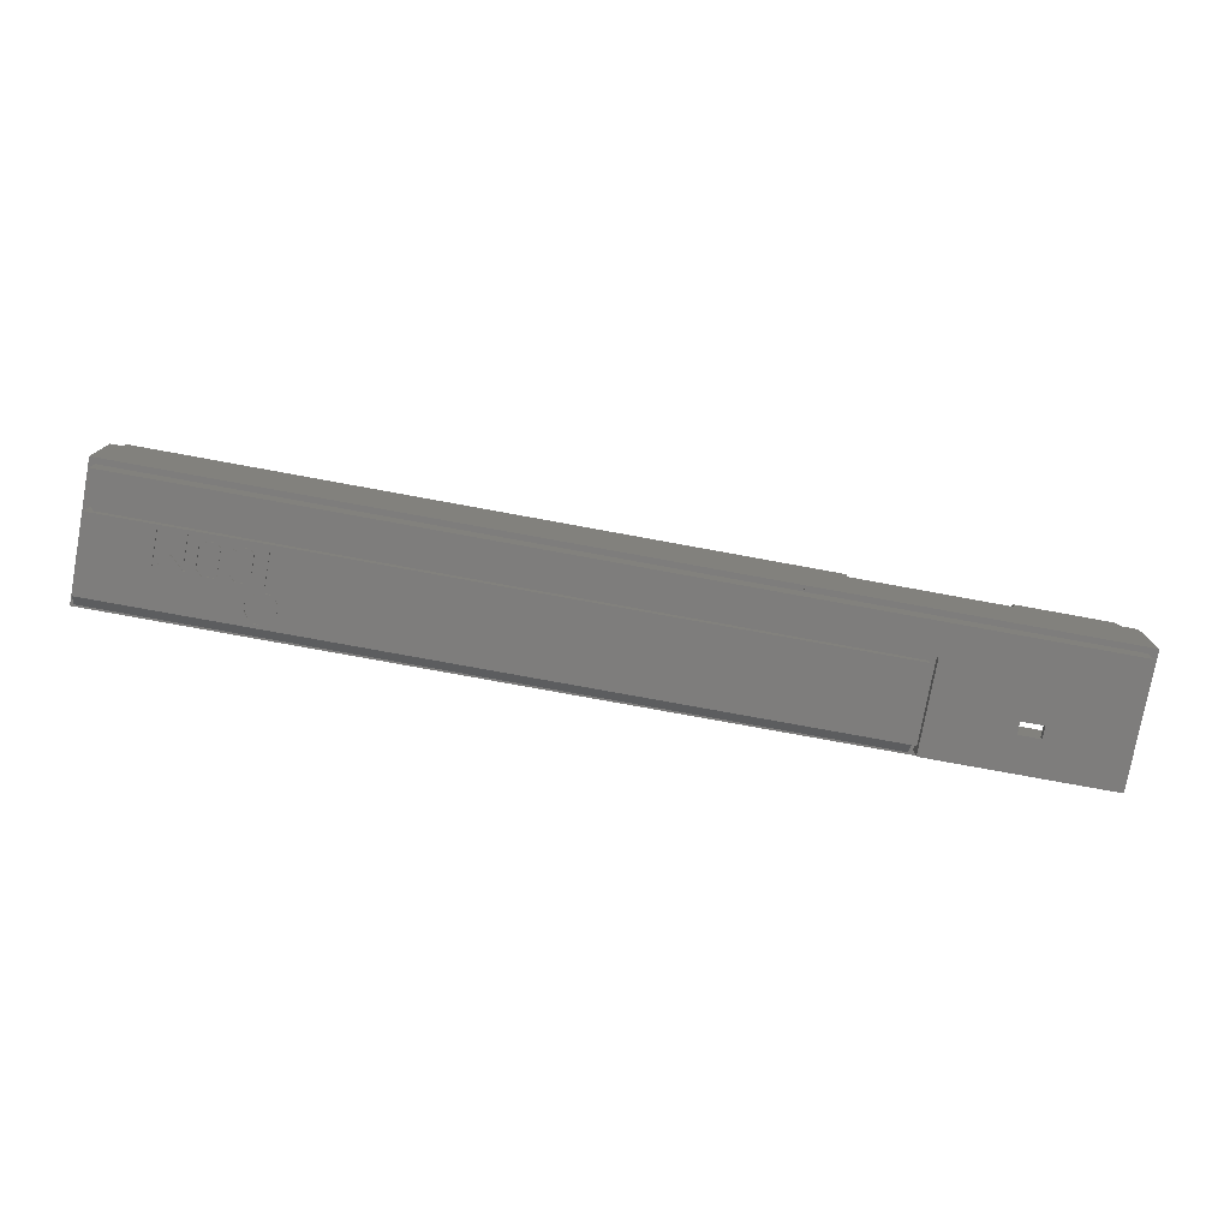
<metadata>
{"format":"stl","ext":"stl","renderer":"f3d","projection":"perspective","resolution":1024,"background":"white","views":[{"elev":-77.2,"azim":-10.4,"up":"+Z"}]}
</metadata>
<code>
# stl→obj: 460 verts, 932 faces
v 152.4 20.6 4
v 152.4 21.3 5.5
v 152.4 20.6 5.5
v 152.4 21.3 1.3
v 152.4 11.3 1.3
v 152.4 11.3 4
v 163.4 21.3 1.3
v 163.4 20.6 4
v 163.4 21.3 5.5
v 163.4 11.3 1.3
v 163.4 11.3 4
v 163.4 20.6 5.5
v 160 17.45 1.3
v 155.8 17.45 1.3
v 155.8 15.15 1.3
v 160 15.15 1.3
v 153 21.3 5.5
v 163 21.3 5.5
v 163 21.3 13.19
v 153 21.3 13.19
v 155.8 17.45 0
v 155.8 15.15 0
v 160 15.15 0
v 160 17.45 0
v 31.45 21.75 0
v 32.6 21.52 0.29
v 31.45 21.75 0.29
v 32.6 21.52 0
v 32.6 15.98 0
v 31.45 15.75 0.29
v 32.6 15.98 0.29
v 31.45 15.75 0
v 34.45 18.75 0
v 34.22 19.9 0.29
v 34.22 19.9 0
v 34.45 18.75 0.29
v 33.57 20.87 0.29
v 33.57 20.87 0
v 28.45 18.75 0.29
v 28.68 19.9 0
v 28.68 19.9 0.29
v 28.45 18.75 0
v 28.68 17.6 0.29
v 28.68 17.6 0
v 34.22 17.6 0
v 34.22 17.6 0.29
v 33.57 16.63 0
v 33.57 16.63 0.29
v 30.3 15.98 0.29
v 30.3 15.98 0
v 29.33 16.63 0.29
v 29.33 16.63 0
v 33.95 18.75 0.29
v 33.76 17.79 0.29
v 33.22 16.98 0.29
v 32.41 16.44 0.29
v 31.45 16.25 0.29
v 30.49 16.44 0.29
v 29.68 16.98 0.29
v 29.14 17.79 0.29
v 28.95 18.75 0.29
v 33.76 19.71 0.29
v 33.22 20.52 0.29
v 32.41 21.06 0.29
v 31.45 21.25 0.29
v 30.49 21.06 0.29
v 30.3 21.52 0.29
v 29.68 20.52 0.29
v 29.33 20.87 0.29
v 29.14 19.71 0.29
v 29.33 20.87 0
v 30.3 21.52 0
v 32.41 21.06 0
v 31.45 21.25 0
v 31.45 16.25 0
v 32.41 16.44 0
v 33.76 19.71 0
v 33.95 18.75 0
v 33.22 20.52 0
v 28.95 18.75 0
v 29.14 19.71 0
v 29.14 17.79 0
v 33.76 17.79 0
v 33.22 16.98 0
v 30.49 16.44 0
v 29.68 16.98 0
v 30.49 21.06 0
v 29.68 20.52 0
v 31.8 9 0
v 31.3 9 0.29
v 31.8 9 0.29
v 31.3 9 0
v 31.3 15 0
v 31.8 15 0.29
v 31.3 15 0.29
v 31.8 15 0
v 26.6 14.8 0.29
v 26.4 15.3 0.29
v 25.41 14.31 0.29
v 25.76 13.96 0.29
v 28.4 9 0.29
v 28.19 9.5 0.29
v 28.4 9.02 0.29
v 26.61 9.5 0.29
v 26.4 9 0.29
v 25.41 9.99 0.29
v 25.76 10.34 0.29
v 29.4 10 0.29
v 28.9 10.21 0.29
v 29.4 14.29 0.29
v 28.41 9.01 0.29
v 28.9 14.11 0.29
v 29.41 14.3 0.29
v 28.42 15.29 0.29
v 28.4 15.27 0.29
v 28.21 14.8 0.29
v 28.4 15.3 0.29
v 28.9 14.11 0
v 28.9 10.21 0
v 29.4 10 0
v 29.4 14.29 0
v 28.4 9 0
v 26.4 9 0
v 26.61 9.5 0
v 28.19 9.5 0
v 28.4 9.02 0
v 28.21 14.8 0
v 26.6 14.8 0
v 26.4 15.3 0
v 28.4 15.3 0
v 28.4 15.27 0
v 25.41 9.99 0
v 25.76 10.34 0
v 25.41 14.31 0
v 25.76 13.96 0
v 29.41 14.3 0
v 28.42 15.29 0
v 28.41 9.01 0
v 20.02 10 0
v 20 10 0.29
v 20.02 10 0.29
v 20 10 0
v 20 14.3 0
v 20.02 14.3 0.29
v 20 14.3 0.29
v 20.02 14.3 0
v 20.5 10.21 0
v 20.5 14.1 0.29
v 20.5 14.1 0
v 20.5 10.21 0.29
v 21.2 14.8 0.29
v 21 15.3 0.29
v 20.01 14.31 0.29
v 23 9 0.29
v 22.79 9.5 0.29
v 23 9.02 0.29
v 21.21 9.5 0.29
v 21 9 0.29
v 20.01 9.99 0.29
v 24 10 0.29
v 23.5 10.21 0.29
v 24 14.29 0.29
v 23.01 9.01 0.29
v 23.5 14.11 0.29
v 24.01 14.3 0.29
v 23.02 15.29 0.29
v 23 15.27 0.29
v 22.81 14.8 0.29
v 23 15.3 0.29
v 24 10 0
v 24 14.29 0
v 23.5 14.11 0
v 23.5 10.21 0
v 23 9 0
v 21 9 0
v 21.21 9.5 0
v 22.79 9.5 0
v 23 9.02 0
v 22.81 14.8 0
v 21.2 14.8 0
v 21 15.3 0
v 23 15.3 0
v 23 15.27 0
v 20.01 9.99 0
v 20.01 14.31 0
v 24.01 14.3 0
v 23.02 15.29 0
v 23.01 9.01 0
v 13.5 9 0
v 13 9 0.29
v 13.5 9 0.29
v 13 9 0
v 13 15 0
v 13.5 15 0.29
v 13 15 0.29
v 13.5 15 0
v 13.5 14.29 0.29
v 15.76 12.03 0.29
v 15.41 12.38 0.29
v 18 14.27 0.29
v 17.99 14.96 0.29
v 18 14.95 0.29
v 15.76 12.74 0.29
v 18.5 9 0.29
v 18 9 0.29
v 18.5 15 0.29
v 18 15 0.29
v 13.5 14.29 0
v 15.76 12.74 0
v 15.41 12.38 0
v 18 14.95 0
v 17.99 14.96 0
v 15.76 12.03 0
v 18 14.27 0
v 18.5 9 0
v 18 9 0
v 18 15 0
v 18.5 15 0
v 0 25 4
v 0 17.59 12.45
v 0 25 18.2
v 0 7.43 12.45
v 0 0 4
v 0 0 18.2
v 0 7.43 18.2
v 0 17.59 18.2
v 1.07 7.43 18.2
v 1.07 1.07 18.2
v 174.9 24.07 18.2
v 176.5 17.59 18.2
v 176.5 25 18.2
v 174.9 17.59 18.2
v 174.9 7.43 18.2
v 1.07 24.07 18.2
v 1.07 17.59 18.2
v 174.9 1.07 18.2
v 176.5 7.43 18.2
v 176.5 0 18.2
v 176.5 7.43 12.45
v 176.5 17.59 12.45
v 176.5 25 4
v 176.5 0 4
v 59.06 0 4
v 1.07 1.07 4
v 59.06 1.07 4
v 59.06 24.07 4
v 1.07 24.07 4
v 59.06 24.51 4
v 117.2 24.07 4
v 60.58 24.07 4
v 117.2 24.51 4
v 174.9 1.07 4
v 118.7 0 4
v 118.7 1.07 4
v 174.9 24.07 4
v 118.7 24.51 4
v 118.7 24.07 4
v 60.58 24.51 4
v 60.58 0 4
v 117.2 1.07 4
v 117.2 0 4
v 60.58 1.07 4
v 117.2 0 3.9
v 118.7 0 3.9
v 59.06 0 3.9
v 60.58 0 3.9
v 1.07 7 0
v 1.07 1.07 0
v 1.07 7 3.9
v 1.07 22.28 0
v 1.07 24.07 1.791
v 1.07 8.2 3.9
v 1.07 8.2 0
v 1.07 5.4 18.54
v 1.07 7.43 18.54
v 1.07 1.07 26.2
v 1.07 5.4 26.2
v 1.07 19.62 18.54
v 1.07 24.07 26.2
v 1.07 17.59 18.54
v 1.07 19.62 26.2
v 174 2.85 26.2
v 174.9 5.4 26.2
v 174 5.4 26.2
v 174.9 1.07 26.2
v 156.2 1.07 26.2
v 156.2 2.85 26.2
v 2.5 5.4 26.2
v 2.5 2.85 26.2
v 82 2.85 26.2
v 82 2 26.2
v 95 2 26.2
v 126.7 2.85 26.2
v 95 2.85 26.2
v 126.7 1.07 26.2
v 174.9 24.07 26.2
v 174 22.35 26.2
v 174.9 19.62 26.2
v 156.2 24.07 26.2
v 156.2 22.35 26.2
v 174 19.62 26.2
v 126.7 24.07 26.2
v 95 23.1 26.2
v 126.7 22.35 26.2
v 82 23.1 26.2
v 2.5 22.35 26.2
v 82 22.35 26.2
v 2.5 19.62 26.2
v 95 22.35 26.2
v 174.9 5.4 18.54
v 174.9 19.62 18.54
v 174.9 24.07 0
v 174.9 1.07 0
v 140.4 24.07 3.9
v 140.4 24.07 0
v 139.2 24.07 3.9
v 118.7 24.07 3.9
v 139.2 24.07 1.791
v 117.2 24.07 3.9
v 60.58 24.07 3.9
v 59.06 24.07 3.9
v 156.2 24.07 18.21
v 126.7 24.07 18.21
v 140.4 7 0
v 139.2 8.2 0
v 139.2 22.28 0
v 126.7 1.07 18.21
v 156.2 1.07 18.21
v 59.06 1.07 3.9
v 60.58 1.07 3.9
v 117.2 1.07 3.9
v 118.7 1.07 3.9
v 2.5 5.4 18.54
v 2.5 19.62 18.54
v 2.5 22.35 5.5
v 2.5 2.85 5.5
v 174 22.35 5.5
v 174 19.62 18.54
v 174 2.85 5.5
v 174 5.4 18.54
v 59.06 22.35 11
v 60.58 22.35 5.5
v 95 22.35 22.5
v 82 22.35 22.5
v 60.58 22.35 11
v 126.7 22.35 18.21
v 153 22.35 13.19
v 156.2 22.35 18.21
v 117.2 22.35 13
v 118.7 22.35 13
v 59.06 22.35 5.5
v 163 22.35 13.19
v 163 22.35 5.5
v 118.7 22.35 5.5
v 153 22.35 5.5
v 117.2 22.35 5.5
v 4.5 20.6 4
v 59.06 4.75 4
v 59.06 20.6 4
v 4.5 4.75 4
v 118.7 20.6 4
v 172.1 20.6 4
v 172.1 4.75 4
v 118.7 4.75 4
v 60.58 20.6 4
v 117.2 4.75 4
v 117.2 20.6 4
v 60.58 4.75 4
v 117.2 2.85 13
v 95 2.85 22.5
v 126.7 2.85 18.21
v 60.58 2.85 11
v 82 2.85 22.5
v 117.2 2.85 5.5
v 118.7 2.85 13
v 60.58 2.85 5.5
v 59.06 2.85 11
v 59.06 2.85 5.5
v 156.2 2.85 18.21
v 118.7 2.85 5.5
v 1.28 17.59 18.54
v 1.28 7.43 18.54
v -1.02 7.43 12.45
v -1.02 17.59 25.4
v -1.02 17.59 12.45
v -1.02 7.43 25.4
v 1.28 7.43 25.4
v 1.28 17.59 25.4
v 1.28 17.59 23.57
v 1.28 7.43 23.57
v 1.28 7.43 21.03
v 1.28 17.59 21.03
v 2.168 7.43 23.2
v 1.756 7.43 23.47
v 2.443 7.43 22.79
v 2.54 7.43 22.3
v 2.443 7.43 21.81
v 2.168 7.43 21.4
v 1.756 7.43 21.13
v 2.168 17.59 23.2
v 1.756 17.59 23.47
v 2.443 17.59 22.79
v 2.54 17.59 22.3
v 2.443 17.59 21.81
v 2.168 17.59 21.4
v 1.756 17.59 21.13
v 174.9 7.43 23.55
v 174.9 17.59 25.4
v 174.9 17.59 23.55
v 174.9 7.43 25.4
v 174.9 17.59 21.05
v 174.9 7.43 21.05
v 177.2 7.43 25.4
v 177.2 17.59 25.4
v 177.2 17.59 12.45
v 177.2 7.43 12.45
v 174.1 17.59 23.2
v 174.5 17.59 23.47
v 173.8 17.59 22.79
v 173.7 17.59 22.3
v 173.8 17.59 21.81
v 174.1 17.59 21.4
v 174.5 17.59 21.13
v 174.1 7.43 23.2
v 174.5 7.43 23.47
v 173.8 7.43 22.79
v 173.7 7.43 22.3
v 173.8 7.43 21.81
v 174.1 7.43 21.4
v 174.5 7.43 21.13
v 59.06 24.51 3.9
v 59.06 20.6 5.5
v 59.06 4.75 5.5
v 60.58 24.51 3.9
v 60.58 20.6 5.5
v 60.58 4.75 5.5
v 117.2 24.51 3.9
v 117.2 20.6 5.5
v 117.2 4.75 5.5
v 118.7 24.51 3.9
v 118.7 20.6 5.5
v 118.7 4.75 5.5
v 4.5 20.6 5.5
v 4.5 4.75 5.5
v 172.1 4.75 5.5
v 172.1 20.6 5.5
v 82 23.1 22.5
v 95 23.1 22.5
v 82 2 22.5
v 95 2 22.5
v 139.2 22.8 3.9
v 139.2 22.8 1.6
v 139.2 8.2 1.6
v 140.4 7 1.6
v 140.4 22.8 1.6
v 2.19 7 1.6
v 2.19 8.2 1.6
v 140.4 22.8 3.9
v 2.19 7 3.9
v 2.19 8.2 3.9
f 1 2 3
f 2 1 4
f 5 1 6
f 1 5 4
f 7 8 9
f 10 8 7
f 8 10 11
f 9 8 12
f 7 13 10
f 7 14 13
f 14 4 15
f 4 14 7
f 16 10 13
f 15 10 16
f 15 5 10
f 5 15 4
f 10 6 11
f 6 10 5
f 4 17 2
f 7 17 4
f 17 7 18
f 18 7 9
f 17 19 20
f 19 17 18
f 15 21 14
f 21 15 22
f 23 13 24
f 13 23 16
f 23 15 16
f 15 23 22
f 21 13 14
f 13 21 24
f 25 26 27
f 26 25 28
f 29 30 31
f 30 29 32
f 33 34 35
f 34 33 36
f 28 37 26
f 37 28 38
f 39 40 41
f 40 39 42
f 43 42 39
f 42 43 44
f 45 36 33
f 36 45 46
f 47 46 45
f 46 47 48
f 32 49 30
f 49 32 50
f 51 44 43
f 44 51 52
f 53 36 46
f 36 53 34
f 46 54 53
f 48 54 46
f 48 55 54
f 31 55 48
f 31 56 55
f 30 56 31
f 30 57 56
f 30 58 57
f 49 58 30
f 49 59 58
f 51 59 49
f 51 60 59
f 43 60 51
f 60 43 61
f 62 34 53
f 62 37 34
f 63 37 62
f 63 26 37
f 64 26 63
f 65 26 64
f 65 27 26
f 66 27 65
f 66 67 27
f 68 67 66
f 68 69 67
f 70 69 68
f 41 70 61
f 39 61 43
f 70 41 69
f 61 39 41
f 35 37 38
f 37 35 34
f 47 31 48
f 31 47 29
f 71 67 69
f 67 71 72
f 41 71 69
f 71 41 40
f 72 27 67
f 27 72 25
f 50 51 49
f 51 50 52
f 73 65 64
f 65 73 74
f 75 56 57
f 56 75 76
f 53 77 62
f 77 53 78
f 79 64 63
f 64 79 73
f 80 70 81
f 70 80 61
f 82 61 80
f 61 82 60
f 54 78 53
f 78 54 83
f 55 83 54
f 83 55 84
f 85 57 58
f 57 85 75
f 86 60 82
f 60 86 59
f 86 58 59
f 58 86 85
f 62 79 63
f 79 62 77
f 76 55 56
f 55 76 84
f 87 68 66
f 68 87 88
f 81 68 88
f 68 81 70
f 74 66 65
f 66 74 87
f 89 90 91
f 90 89 92
f 93 94 95
f 94 93 96
f 90 94 91
f 94 90 95
f 90 93 95
f 93 90 92
f 89 94 96
f 94 89 91
f 97 98 98
f 99 97 100
f 97 99 98
f 101 102 103
f 101 104 102
f 105 104 101
f 106 104 105
f 104 106 107
f 108 109 110
f 111 109 108
f 103 109 111
f 109 103 102
f 112 110 109
f 112 113 110
f 112 114 113
f 112 115 114
f 116 115 112
f 116 117 115
f 97 117 116
f 97 98 117
f 109 118 112
f 118 109 119
f 120 110 121
f 110 120 108
f 122 105 101
f 105 122 123
f 124 102 104
f 102 124 125
f 122 103 126
f 103 122 101
f 127 97 116
f 97 127 128
f 129 117 98
f 117 129 130
f 131 117 130
f 117 131 115
f 132 107 106
f 107 132 133
f 124 107 133
f 107 124 104
f 123 106 105
f 106 123 132
f 129 98 129
f 98 129 98
f 100 134 99
f 134 100 135
f 135 97 128
f 97 135 100
f 134 98 99
f 98 134 129
f 136 110 113
f 110 136 121
f 115 137 114
f 137 115 131
f 118 116 112
f 116 118 127
f 136 114 137
f 114 136 113
f 111 126 103
f 126 111 138
f 138 108 120
f 108 138 111
f 102 119 109
f 119 102 125
f 139 140 141
f 140 139 142
f 143 144 145
f 144 143 146
f 147 148 149
f 148 147 150
f 145 150 140
f 150 145 144
f 151 152 152
f 144 151 148
f 150 144 148
f 153 151 144
f 151 153 152
f 154 155 156
f 154 157 155
f 158 157 154
f 141 157 158
f 140 150 141
f 157 141 150
f 141 158 159
f 160 161 162
f 163 161 160
f 156 161 163
f 161 156 155
f 164 162 161
f 164 165 162
f 164 166 165
f 164 167 166
f 168 167 164
f 168 169 167
f 151 169 168
f 151 152 169
f 140 143 145
f 143 140 142
f 170 162 171
f 162 170 160
f 161 172 164
f 172 161 173
f 174 158 154
f 158 174 175
f 176 155 157
f 155 176 177
f 174 156 178
f 156 174 154
f 179 151 168
f 151 179 180
f 181 169 152
f 169 181 182
f 183 169 182
f 169 183 167
f 184 141 159
f 141 184 139
f 175 159 158
f 159 175 184
f 176 150 147
f 150 176 157
f 181 152 152
f 152 181 181
f 144 185 153
f 185 144 146
f 149 151 180
f 151 149 148
f 153 181 152
f 181 153 185
f 186 162 165
f 162 186 171
f 167 187 166
f 187 167 183
f 172 168 164
f 168 172 179
f 186 166 187
f 166 186 165
f 163 178 156
f 178 163 188
f 188 160 170
f 160 188 163
f 177 161 155
f 161 177 173
f 189 190 191
f 190 189 192
f 193 194 195
f 194 193 196
f 190 197 191
f 195 197 190
f 197 195 194
f 198 199 199
f 200 201 202
f 200 203 201
f 198 203 200
f 199 203 198
f 197 203 199
f 203 197 194
f 200 204 205
f 204 200 206
f 202 206 200
f 206 202 207
f 190 193 195
f 193 190 192
f 189 197 208
f 197 189 191
f 209 194 196
f 194 209 203
f 199 208 197
f 208 199 210
f 211 201 212
f 201 211 202
f 198 210 199
f 210 198 213
f 213 200 214
f 200 213 198
f 210 199 199
f 199 210 210
f 209 201 203
f 201 209 212
f 215 205 204
f 205 215 216
f 217 206 207
f 206 217 218
f 215 206 218
f 206 215 204
f 202 217 207
f 217 202 211
f 205 214 200
f 214 205 216
f 219 220 221
f 219 222 220
f 223 222 219
f 224 222 223
f 222 224 225
f 221 220 226
f 227 225 228
f 229 230 231
f 232 229 233
f 230 229 232
f 221 229 231
f 229 221 234
f 226 234 221
f 234 226 235
f 236 237 233
f 236 233 229
f 237 236 238
f 224 236 228
f 236 224 238
f 224 228 225
f 237 238 239
f 240 231 230
f 231 240 241
f 239 241 240
f 239 242 241
f 242 239 238
f 241 221 231
f 221 241 219
f 243 244 245
f 219 244 223
f 223 244 243
f 246 247 248
f 249 250 251
f 242 252 241
f 253 252 242
f 252 253 254
f 255 241 252
f 256 255 257
f 255 256 241
f 251 241 256
f 258 251 250
f 251 258 241
f 248 241 258
f 248 219 241
f 247 219 248
f 244 219 247
f 259 260 261
f 260 259 262
f 263 253 261
f 253 263 264
f 265 259 243
f 259 265 266
f 243 224 223
f 259 224 243
f 224 259 238
f 261 238 259
f 253 238 261
f 238 253 242
f 267 268 269
f 270 247 271
f 272 270 273
f 270 272 247
f 244 272 269
f 272 244 247
f 244 269 268
f 227 274 275
f 228 274 227
f 276 274 228
f 274 276 277
f 234 278 279
f 235 278 234
f 278 235 280
f 279 278 281
f 282 283 284
f 283 282 285
f 286 282 287
f 282 286 285
f 288 277 289
f 290 289 291
f 292 293 294
f 293 292 295
f 291 295 292
f 276 291 289
f 291 276 295
f 276 289 277
f 296 297 298
f 299 297 296
f 297 299 300
f 298 297 301
f 302 303 304
f 302 305 303
f 305 306 307
f 279 305 302
f 305 279 306
f 281 306 279
f 306 281 308
f 304 303 309
f 283 285 310
f 311 296 298
f 296 311 229
f 310 229 311
f 310 236 229
f 236 310 285
f 252 312 255
f 312 252 313
f 255 314 257
f 312 314 255
f 314 312 315
f 316 257 314
f 316 317 257
f 318 317 316
f 317 318 319
f 319 318 320
f 320 318 321
f 319 250 249
f 250 319 320
f 321 247 246
f 271 321 318
f 321 271 247
f 296 322 299
f 322 229 323
f 229 322 296
f 323 279 302
f 323 234 279
f 234 323 229
f 313 23 312
f 313 22 23
f 315 22 324
f 313 324 22
f 268 324 313
f 324 268 267
f 24 312 23
f 21 312 24
f 21 315 312
f 22 315 21
f 211 212 217
f 210 208 210
f 208 210 189
f 146 143 185
f 135 118 119
f 124 119 125
f 119 124 133
f 135 119 133
f 128 118 135
f 118 128 127
f 170 133 132
f 133 170 135
f 138 122 126
f 134 171 186
f 188 174 178
f 139 184 142
f 325 33 326
f 325 45 33
f 89 45 325
f 45 89 47
f 96 47 89
f 273 89 325
f 120 93 92
f 93 136 50
f 121 93 120
f 92 138 120
f 89 273 92
f 92 122 138
f 92 273 122
f 135 171 134
f 135 170 171
f 188 132 123
f 132 188 170
f 122 273 123
f 123 174 188
f 123 273 174
f 218 142 215
f 184 215 142
f 175 215 184
f 174 273 175
f 175 273 215
f 216 213 214
f 189 213 216
f 213 189 210
f 215 273 216
f 216 273 189
f 192 273 193
f 189 273 192
f 35 326 33
f 38 326 35
f 28 326 38
f 25 326 28
f 52 130 44
f 129 44 130
f 129 130 129
f 44 129 42
f 187 42 129
f 187 129 134
f 187 134 186
f 182 42 187
f 42 182 40
f 182 187 183
f 181 40 182
f 181 182 181
f 40 181 71
f 142 218 143
f 218 185 143
f 218 181 185
f 217 181 218
f 181 217 71
f 270 71 217
f 196 212 209
f 212 196 217
f 270 217 196
f 270 196 193
f 25 270 326
f 72 270 25
f 71 270 72
f 270 193 273
f 47 96 29
f 96 32 29
f 93 32 96
f 32 93 50
f 137 50 136
f 50 137 52
f 130 137 131
f 130 52 137
f 93 121 136
f 149 172 173
f 147 173 177
f 147 177 176
f 149 173 147
f 172 149 179
f 179 149 180
f 83 77 78
f 84 77 83
f 84 79 77
f 76 79 84
f 76 73 79
f 75 73 76
f 75 74 73
f 85 74 75
f 85 87 74
f 86 87 85
f 86 88 87
f 82 88 86
f 82 81 88
f 81 82 80
f 276 327 295
f 327 228 328
f 228 327 276
f 328 285 286
f 328 236 285
f 236 328 228
f 244 329 245
f 268 330 329
f 330 268 331
f 313 331 268
f 268 329 244
f 330 260 262
f 260 330 331
f 332 252 254
f 331 313 332
f 332 313 252
f 288 289 333
f 334 306 308
f 306 334 335
f 336 334 333
f 334 336 335
f 336 333 289
f 337 338 297
f 339 338 337
f 338 339 340
f 282 340 339
f 340 282 284
f 297 338 301
f 341 307 306
f 342 343 344
f 345 307 341
f 346 347 348
f 342 344 345
f 346 349 350
f 307 345 344
f 335 341 306
f 341 335 351
f 343 304 309
f 304 343 346
f 352 300 348
f 352 348 347
f 300 352 297
f 337 352 353
f 352 337 297
f 354 346 350
f 355 346 354
f 346 355 347
f 343 349 346
f 343 342 356
f 343 356 349
f 357 358 359
f 358 357 360
f 1 361 6
f 11 362 8
f 362 11 363
f 6 363 11
f 364 6 361
f 6 364 363
f 365 366 367
f 366 365 368
f 369 294 293
f 294 369 370
f 369 293 371
f 372 290 373
f 374 370 369
f 369 371 375
f 376 370 374
f 290 372 377
f 290 377 289
f 336 377 378
f 377 336 289
f 370 376 373
f 373 376 372
f 282 379 287
f 380 371 379
f 339 379 282
f 380 379 339
f 371 380 375
f 295 371 293
f 371 295 327
f 304 323 302
f 323 304 346
f 328 287 379
f 287 328 286
f 348 299 322
f 299 348 300
f 323 348 322
f 348 323 346
f 371 328 379
f 328 371 327
f 334 381 333
f 278 381 334
f 381 278 280
f 382 333 381
f 274 382 275
f 382 274 333
f 338 310 311
f 310 338 340
f 333 277 288
f 277 333 274
f 310 284 283
f 284 310 340
f 278 308 281
f 308 278 334
f 338 298 301
f 298 338 311
f 383 384 385
f 384 383 386
f 384 387 388
f 387 384 386
f 387 389 388
f 389 387 390
f 391 381 392
f 381 391 382
f 383 220 222
f 220 383 385
f 386 390 387
f 390 393 394
f 390 395 393
f 390 396 395
f 391 390 386
f 390 391 396
f 396 391 397
f 397 391 398
f 398 391 399
f 225 391 386
f 391 225 275
f 383 225 386
f 225 383 222
f 391 275 382
f 275 225 227
f 389 384 388
f 400 389 401
f 402 389 400
f 403 389 402
f 392 389 403
f 392 403 404
f 392 404 405
f 392 405 406
f 389 392 384
f 280 392 381
f 226 392 280
f 226 280 235
f 392 226 384
f 385 226 220
f 226 385 384
f 407 408 409
f 408 407 410
f 233 411 232
f 411 233 412
f 408 413 414
f 413 408 410
f 413 415 414
f 415 413 416
f 414 409 408
f 409 417 418
f 409 419 417
f 409 420 419
f 411 409 414
f 409 411 420
f 420 411 421
f 421 411 422
f 422 411 423
f 414 230 411
f 415 230 414
f 230 415 240
f 411 230 232
f 239 415 416
f 415 239 240
f 407 413 410
f 424 407 425
f 426 407 424
f 427 407 426
f 412 407 427
f 412 427 428
f 412 428 429
f 412 429 430
f 407 412 413
f 237 412 233
f 412 237 413
f 416 237 239
f 237 416 413
f 265 245 329
f 245 265 243
f 321 248 431
f 248 321 246
f 359 358 432
f 432 341 351
f 433 432 358
f 432 433 341
f 377 433 378
f 433 377 341
f 341 372 345
f 372 341 377
f 250 434 258
f 434 250 320
f 259 330 262
f 330 259 266
f 345 435 342
f 435 436 365
f 345 436 435
f 372 436 345
f 436 372 376
f 365 436 368
f 265 330 266
f 330 265 329
f 321 434 320
f 434 321 431
f 434 248 258
f 248 434 431
f 263 260 331
f 260 263 261
f 319 251 437
f 251 319 249
f 367 366 438
f 438 349 356
f 439 438 366
f 438 439 349
f 369 439 374
f 439 369 349
f 349 375 350
f 375 349 369
f 257 440 256
f 440 257 317
f 253 332 254
f 332 253 264
f 350 441 354
f 441 442 361
f 350 442 441
f 375 442 350
f 442 375 380
f 361 442 364
f 263 332 264
f 332 263 331
f 319 440 317
f 440 319 437
f 440 251 256
f 251 440 437
f 17 347 355
f 347 17 20
f 347 19 352
f 19 347 20
f 19 353 352
f 353 19 18
f 395 403 402
f 403 395 396
f 393 402 400
f 402 393 395
f 401 393 400
f 393 401 394
f 397 405 404
f 405 397 398
f 389 394 401
f 394 389 390
f 391 406 399
f 406 391 392
f 399 405 398
f 405 399 406
f 396 404 403
f 404 396 397
f 427 419 420
f 419 427 426
f 428 420 421
f 420 428 427
f 418 407 409
f 407 418 425
f 417 425 418
f 425 417 424
f 426 417 419
f 417 426 424
f 429 423 430
f 423 429 422
f 429 421 422
f 421 429 428
f 430 411 412
f 411 430 423
f 351 443 432
f 443 335 444
f 335 443 351
f 444 378 433
f 444 336 378
f 336 444 335
f 445 337 446
f 353 446 337
f 446 353 9
f 9 353 18
f 337 445 339
f 380 445 442
f 445 380 339
f 446 9 12
f 342 438 356
f 438 342 435
f 355 2 17
f 354 2 355
f 441 2 354
f 2 441 3
f 436 374 439
f 374 436 376
f 358 444 433
f 444 358 360
f 363 442 445
f 442 363 364
f 366 436 439
f 436 366 368
f 357 432 443
f 432 357 359
f 8 446 12
f 446 8 362
f 365 438 435
f 438 365 367
f 361 3 441
f 3 361 1
f 444 357 443
f 357 444 360
f 363 446 362
f 446 363 445
f 307 447 305
f 447 307 344
f 343 303 448
f 303 343 309
f 447 303 305
f 303 447 448
f 447 343 448
f 343 447 344
f 291 373 290
f 373 291 449
f 450 294 370
f 294 450 292
f 373 450 370
f 450 373 449
f 450 291 292
f 291 450 449
f 451 318 316
f 452 318 451
f 452 326 318
f 453 326 452
f 326 453 325
f 454 453 455
f 456 453 454
f 453 456 457
f 455 453 452
f 315 455 314
f 324 455 315
f 455 324 454
f 314 455 458
f 454 324 456
f 456 269 459
f 456 267 269
f 267 456 324
f 272 457 460
f 273 457 272
f 325 457 273
f 457 325 453
f 451 314 458
f 314 451 316
f 455 451 458
f 451 455 452
f 269 460 459
f 460 269 272
f 456 460 457
f 460 456 459
f 270 318 326
f 318 270 271

</code>
